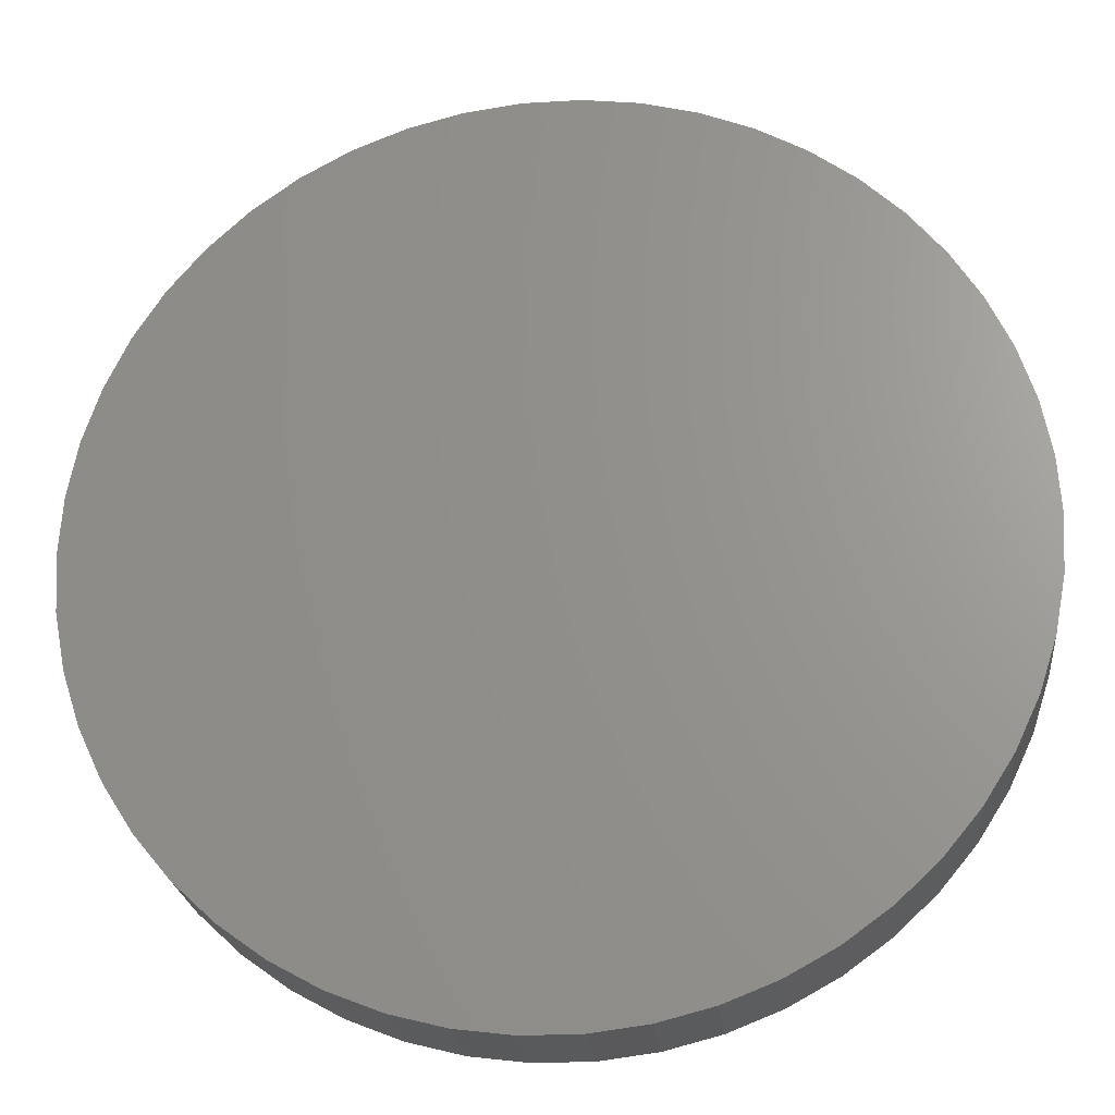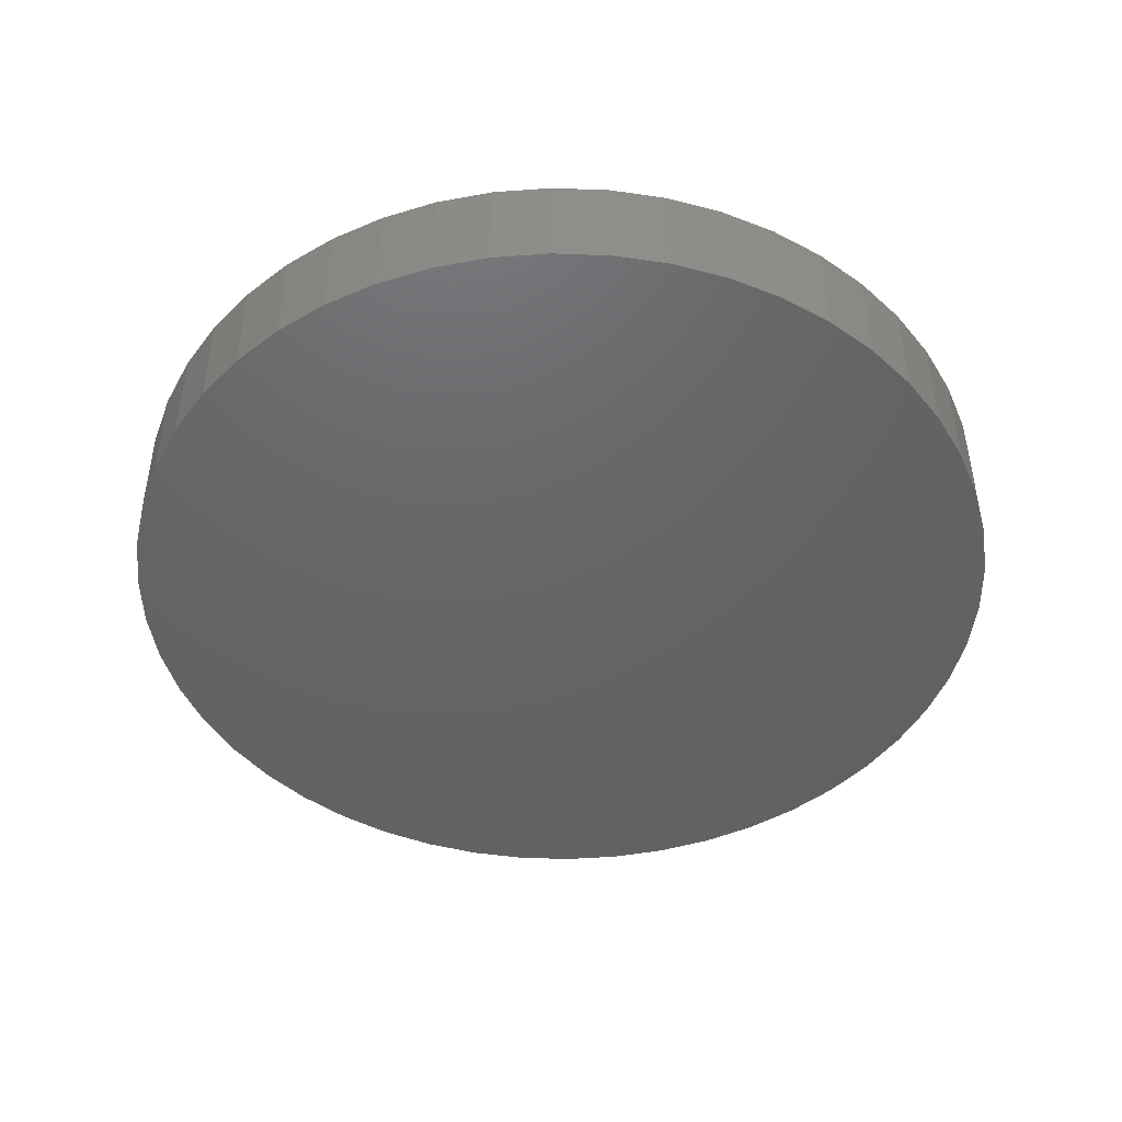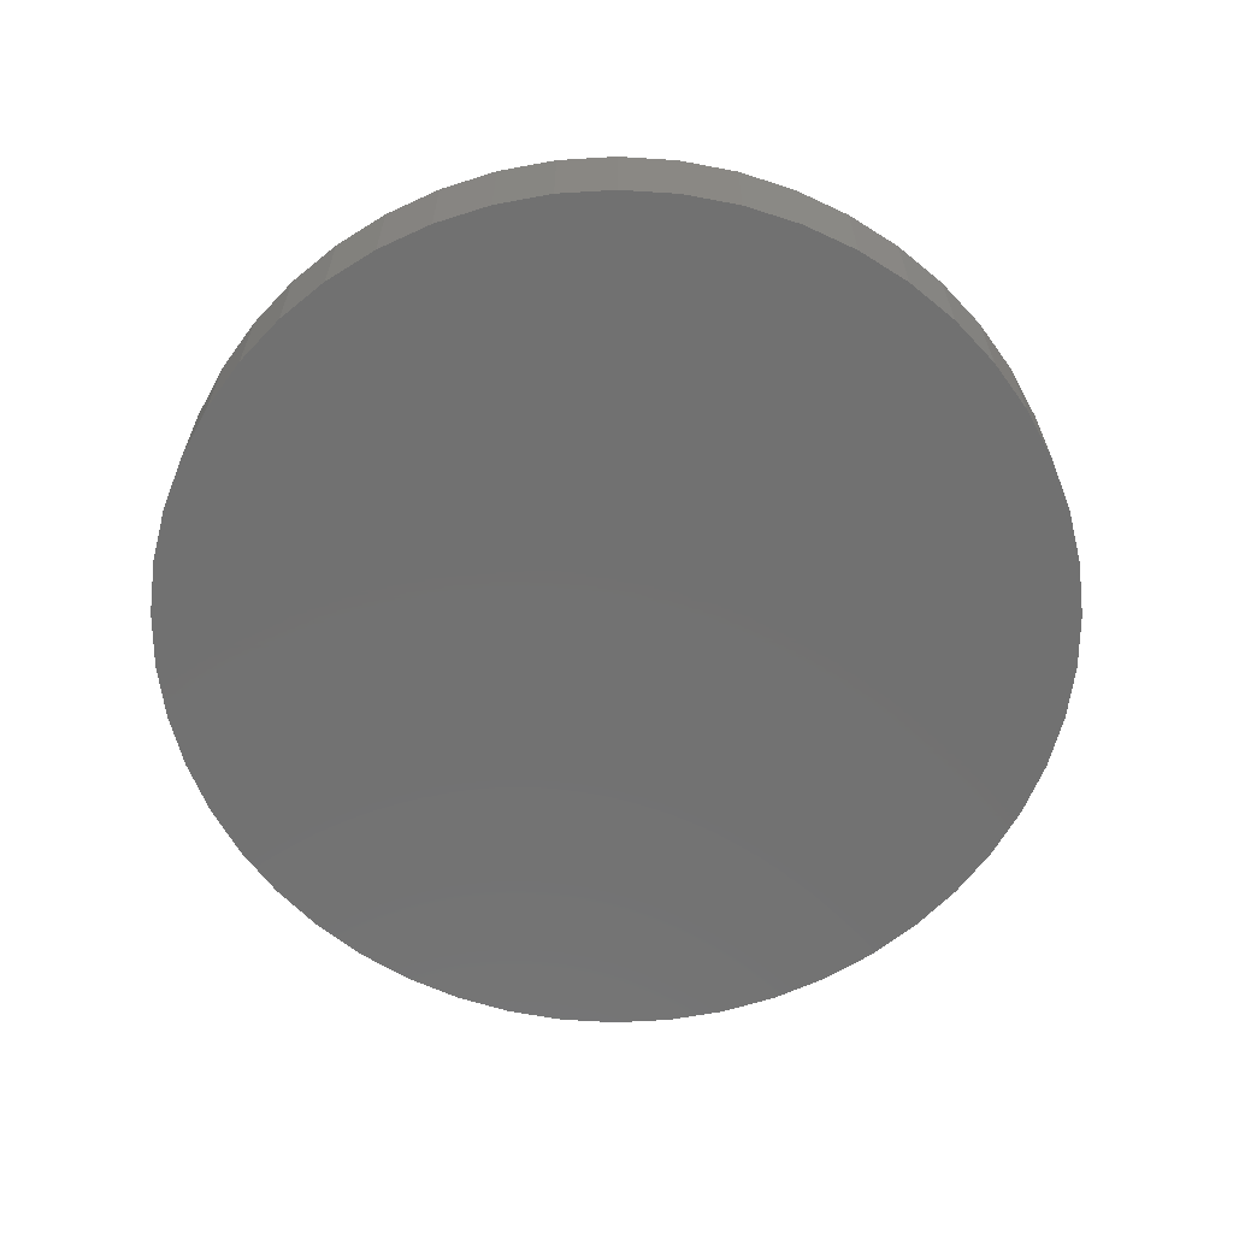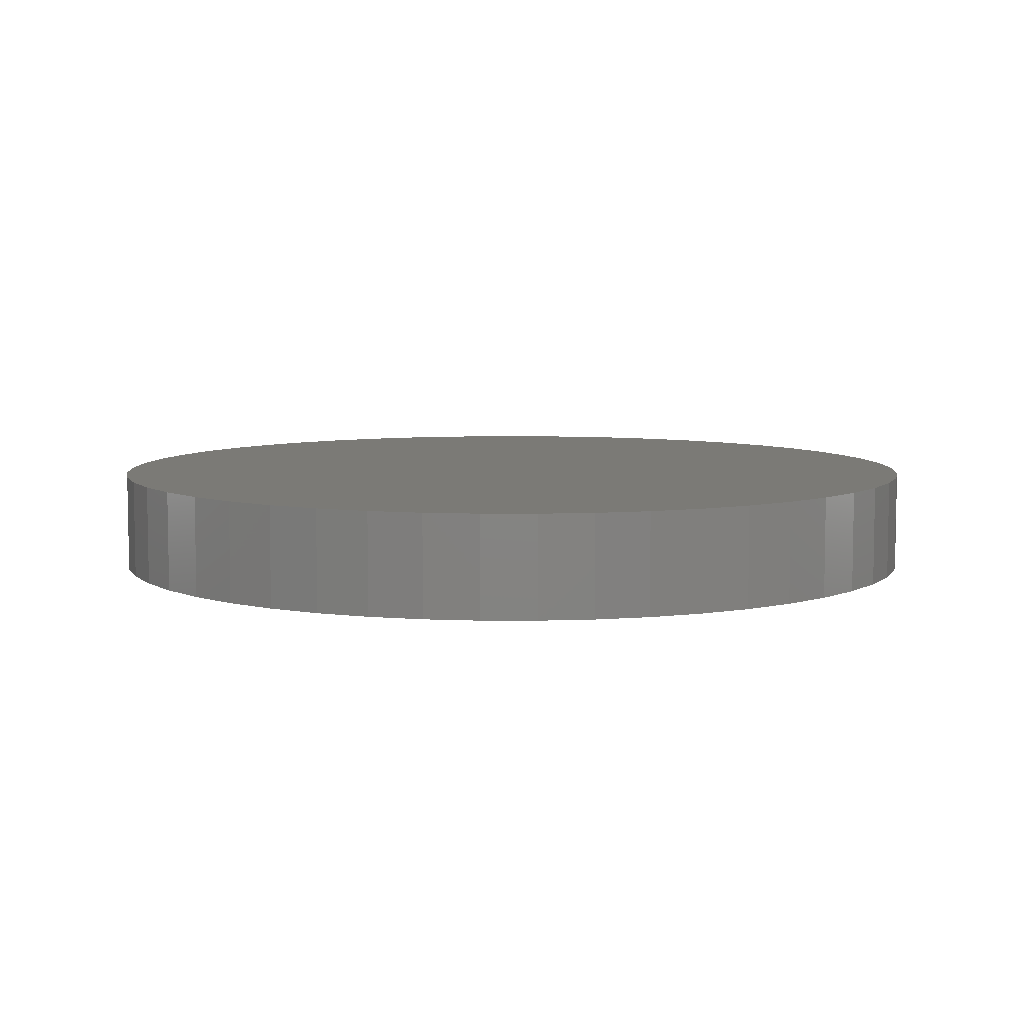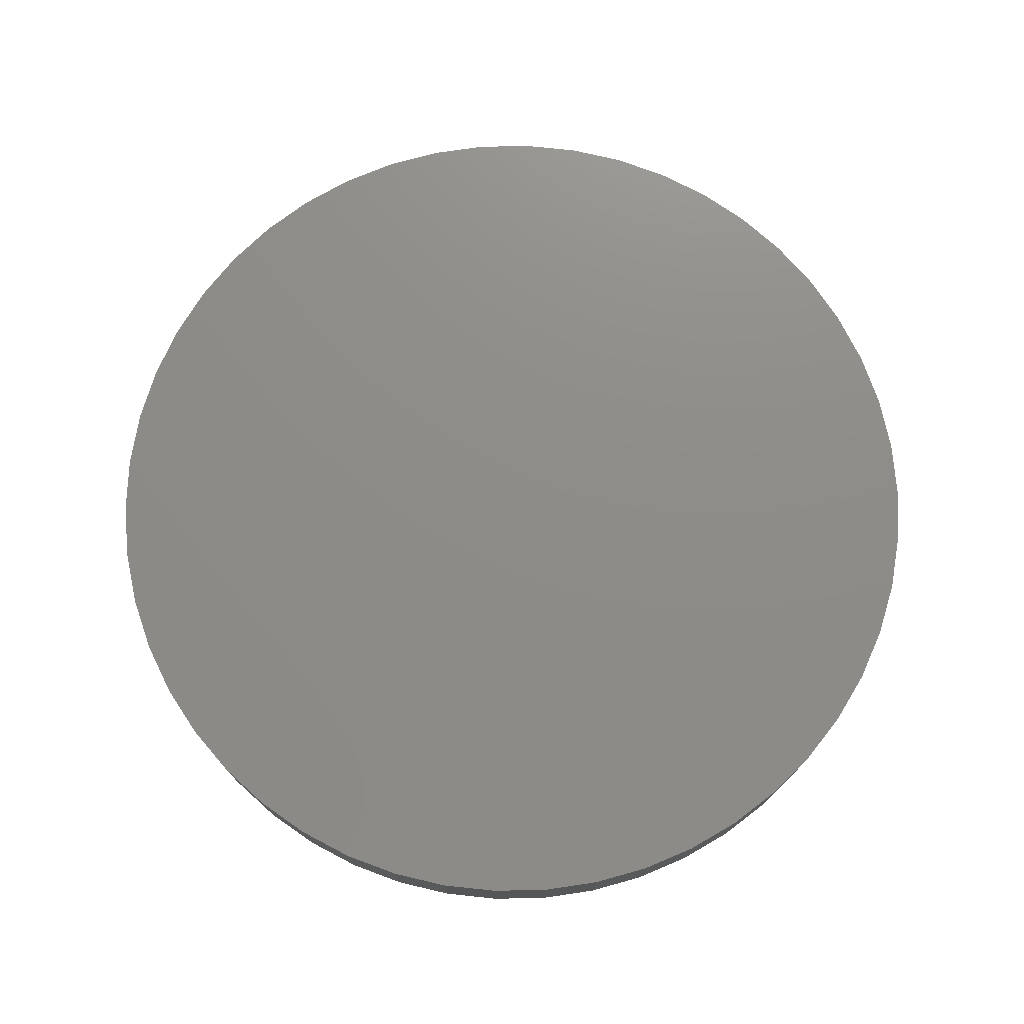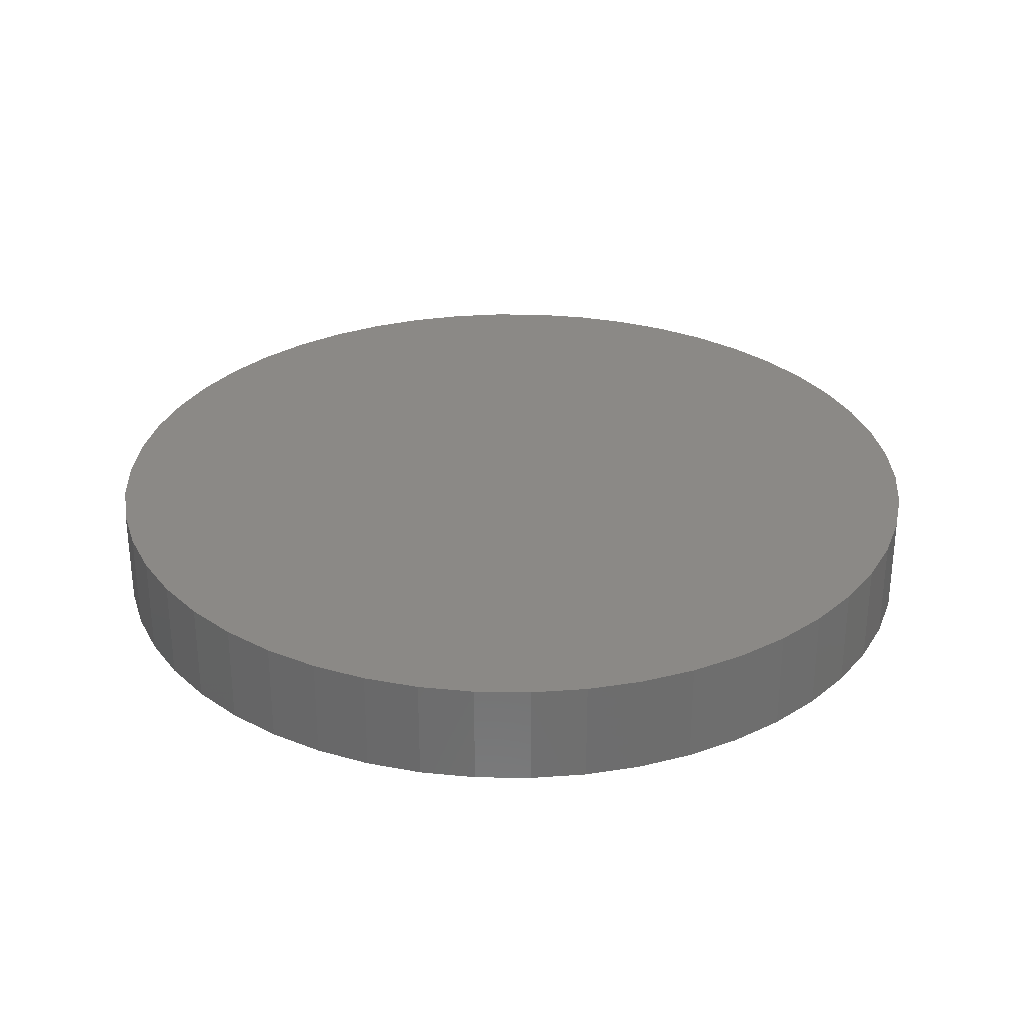
<metadata>
{"format":"stl","ext":"stl","renderer":"f3d","projection":"perspective","resolution":1024,"background":"white","views":[{"elev":-22.8,"azim":5.9,"up":"+Y"},{"elev":-45.9,"azim":-160.8,"up":"+Z"},{"elev":-63.5,"azim":75.5,"up":"+Z"},{"elev":6.9,"azim":-165.2,"up":"+Z"},{"elev":74.7,"azim":-102.0,"up":"+Z"},{"elev":29.9,"azim":-92.4,"up":"+Z"}]}
</metadata>
<code>
# stl→obj: 100 verts, 196 faces
v 21.35 0 2.5
v 21.18 2.676 -2.5
v 21.18 2.676 2.5
v 21.35 0 -2.5
v 20.68 5.31 -2.5
v 20.68 5.31 2.5
v -21.35 0 -2.5
v -21.18 2.676 2.5
v -21.18 2.676 -2.5
v -21.35 0 2.5
v 1.341 21.31 -2.5
v -1.341 21.31 2.5
v 1.341 21.31 2.5
v -1.341 21.31 -2.5
v 21.18 -2.676 -2.5
v 20.68 -5.31 -2.5
v 19.85 -7.859 -2.5
v 19.85 7.859 -2.5
v 18.71 -10.29 -2.5
v 18.71 10.29 -2.5
v 17.27 -12.55 -2.5
v 17.27 12.55 -2.5
v 15.56 -14.62 -2.5
v 15.56 14.62 -2.5
v 13.61 -16.45 -2.5
v 13.61 16.45 -2.5
v 11.44 -18.03 -2.5
v 11.44 18.03 -2.5
v 9.09 -19.32 -2.5
v 9.09 19.32 -2.5
v 6.598 -20.31 -2.5
v 6.598 20.31 -2.5
v 4.001 -20.97 -2.5
v 4.001 20.97 -2.5
v 1.341 -21.31 -2.5
v -1.341 -21.31 -2.5
v -4.001 -20.97 -2.5
v -4.001 20.97 -2.5
v -6.598 -20.31 -2.5
v -6.598 20.31 -2.5
v -9.09 -19.32 -2.5
v -9.09 19.32 -2.5
v -11.44 -18.03 -2.5
v -11.44 18.03 -2.5
v -13.61 -16.45 -2.5
v -13.61 16.45 -2.5
v -15.56 -14.62 -2.5
v -15.56 14.62 -2.5
v -17.27 -12.55 -2.5
v -17.27 12.55 -2.5
v -18.71 -10.29 -2.5
v -18.71 10.29 -2.5
v -19.85 -7.859 -2.5
v -19.85 7.859 -2.5
v -20.68 -5.31 -2.5
v -20.68 5.31 -2.5
v -21.18 -2.676 -2.5
v 13.61 16.45 2.5
v 15.56 14.62 2.5
v -15.56 14.62 2.5
v -13.61 16.45 2.5
v 21.18 -2.676 2.5
v 20.68 -5.31 2.5
v 19.85 7.859 2.5
v 19.85 -7.859 2.5
v 18.71 10.29 2.5
v 18.71 -10.29 2.5
v 17.27 12.55 2.5
v 17.27 -12.55 2.5
v 15.56 -14.62 2.5
v 13.61 -16.45 2.5
v 11.44 18.03 2.5
v 11.44 -18.03 2.5
v 9.09 19.32 2.5
v 9.09 -19.32 2.5
v 6.598 20.31 2.5
v 6.598 -20.31 2.5
v 4.001 20.97 2.5
v 4.001 -20.97 2.5
v 1.341 -21.31 2.5
v -1.341 -21.31 2.5
v -4.001 20.97 2.5
v -4.001 -20.97 2.5
v -6.598 20.31 2.5
v -6.598 -20.31 2.5
v -9.09 19.32 2.5
v -9.09 -19.32 2.5
v -11.44 18.03 2.5
v -11.44 -18.03 2.5
v -13.61 -16.45 2.5
v -15.56 -14.62 2.5
v -17.27 12.55 2.5
v -17.27 -12.55 2.5
v -18.71 10.29 2.5
v -18.71 -10.29 2.5
v -19.85 7.859 2.5
v -19.85 -7.859 2.5
v -20.68 5.31 2.5
v -20.68 -5.31 2.5
v -21.18 -2.676 2.5
f 1 2 3
f 2 1 4
f 3 5 6
f 5 3 2
f 7 8 9
f 8 7 10
f 11 12 13
f 12 11 14
f 15 2 4
f 16 2 15
f 16 5 2
f 17 5 16
f 17 18 5
f 19 18 17
f 19 20 18
f 21 20 19
f 21 22 20
f 23 22 21
f 23 24 22
f 25 24 23
f 25 26 24
f 27 26 25
f 27 28 26
f 29 28 27
f 29 30 28
f 31 30 29
f 31 32 30
f 33 32 31
f 33 34 32
f 35 34 33
f 35 11 34
f 36 11 35
f 36 14 11
f 37 14 36
f 37 38 14
f 39 38 37
f 39 40 38
f 41 40 39
f 41 42 40
f 43 42 41
f 43 44 42
f 45 44 43
f 45 46 44
f 47 46 45
f 47 48 46
f 49 48 47
f 49 50 48
f 51 50 49
f 51 52 50
f 53 52 51
f 53 54 52
f 55 54 53
f 55 56 54
f 57 56 55
f 57 9 56
f 9 57 7
f 24 58 59
f 58 24 26
f 46 60 61
f 60 46 48
f 3 62 1
f 6 62 3
f 6 63 62
f 64 63 6
f 64 65 63
f 66 65 64
f 66 67 65
f 68 67 66
f 68 69 67
f 59 69 68
f 59 70 69
f 58 70 59
f 58 71 70
f 72 71 58
f 72 73 71
f 74 73 72
f 74 75 73
f 76 75 74
f 76 77 75
f 78 77 76
f 78 79 77
f 13 79 78
f 13 80 79
f 12 80 13
f 12 81 80
f 82 81 12
f 82 83 81
f 84 83 82
f 84 85 83
f 86 85 84
f 86 87 85
f 88 87 86
f 88 89 87
f 61 89 88
f 61 90 89
f 60 90 61
f 60 91 90
f 92 91 60
f 92 93 91
f 94 93 92
f 94 95 93
f 96 95 94
f 96 97 95
f 98 97 96
f 98 99 97
f 8 99 98
f 8 100 99
f 100 8 10
f 40 86 84
f 86 40 42
f 69 19 67
f 19 69 21
f 64 20 66
f 20 64 18
f 30 76 74
f 76 30 32
f 28 74 72
f 74 28 30
f 54 94 52
f 94 54 96
f 38 84 82
f 84 38 40
f 51 97 53
f 97 51 95
f 35 79 80
f 79 35 33
f 31 75 77
f 75 31 29
f 66 22 68
f 22 66 20
f 32 78 76
f 78 32 34
f 26 72 58
f 72 26 28
f 50 60 48
f 60 50 92
f 56 96 54
f 96 56 98
f 42 88 86
f 88 42 44
f 14 82 12
f 82 14 38
f 62 4 1
f 4 62 15
f 29 73 75
f 73 29 27
f 63 15 62
f 15 63 16
f 53 99 55
f 99 53 97
f 57 10 7
f 10 57 100
f 36 80 81
f 80 36 35
f 6 18 64
f 18 6 5
f 68 24 59
f 24 68 22
f 34 13 78
f 13 34 11
f 52 92 50
f 92 52 94
f 9 98 56
f 98 9 8
f 44 61 88
f 61 44 46
f 70 21 69
f 21 70 23
f 67 17 65
f 17 67 19
f 41 85 87
f 85 41 39
f 47 93 49
f 93 47 91
f 49 95 51
f 95 49 93
f 33 77 79
f 77 33 31
f 25 70 71
f 70 25 23
f 27 71 73
f 71 27 25
f 65 16 63
f 16 65 17
f 37 81 83
f 81 37 36
f 43 87 89
f 87 43 41
f 47 90 91
f 90 47 45
f 55 100 57
f 100 55 99
f 45 89 90
f 89 45 43
f 39 83 85
f 83 39 37

</code>
